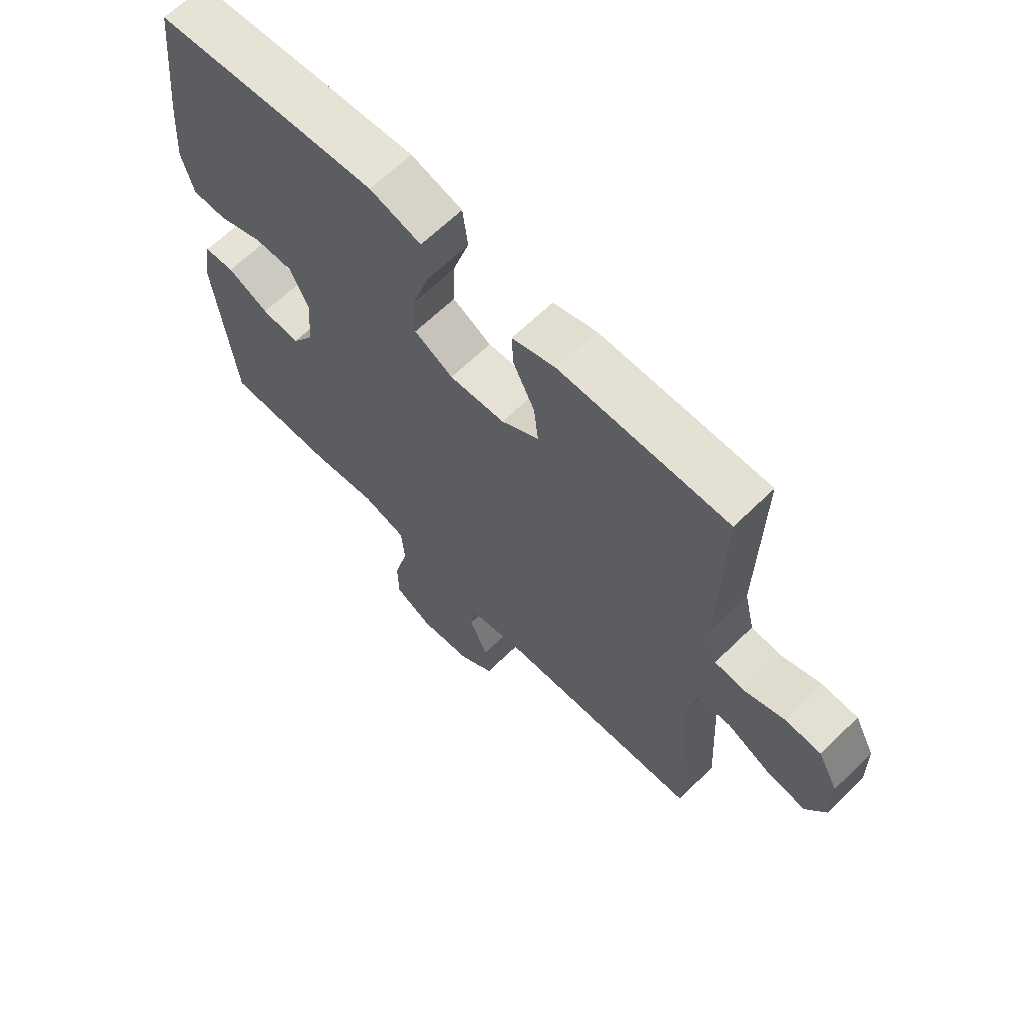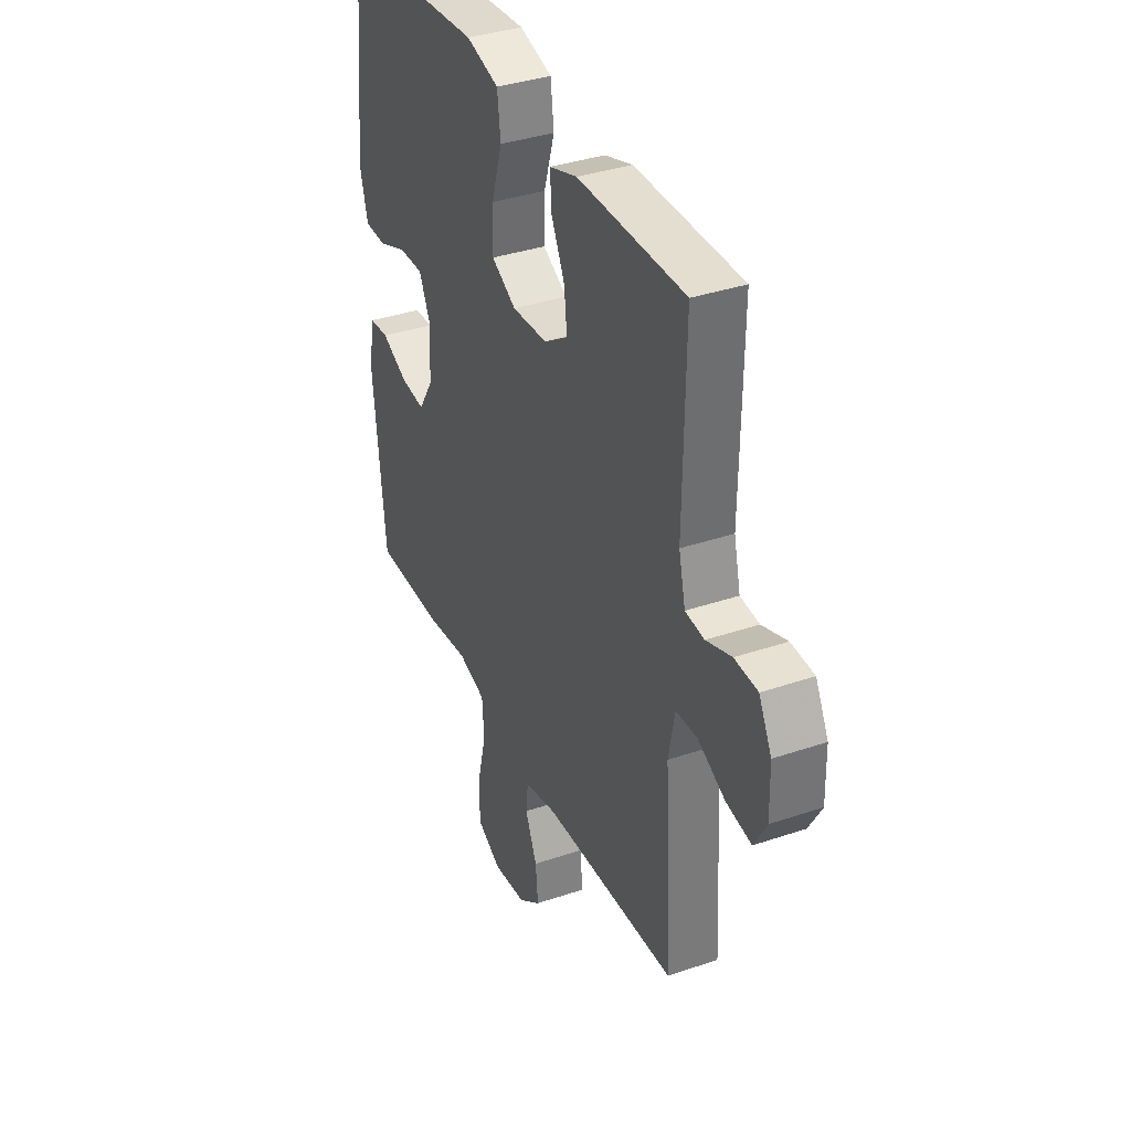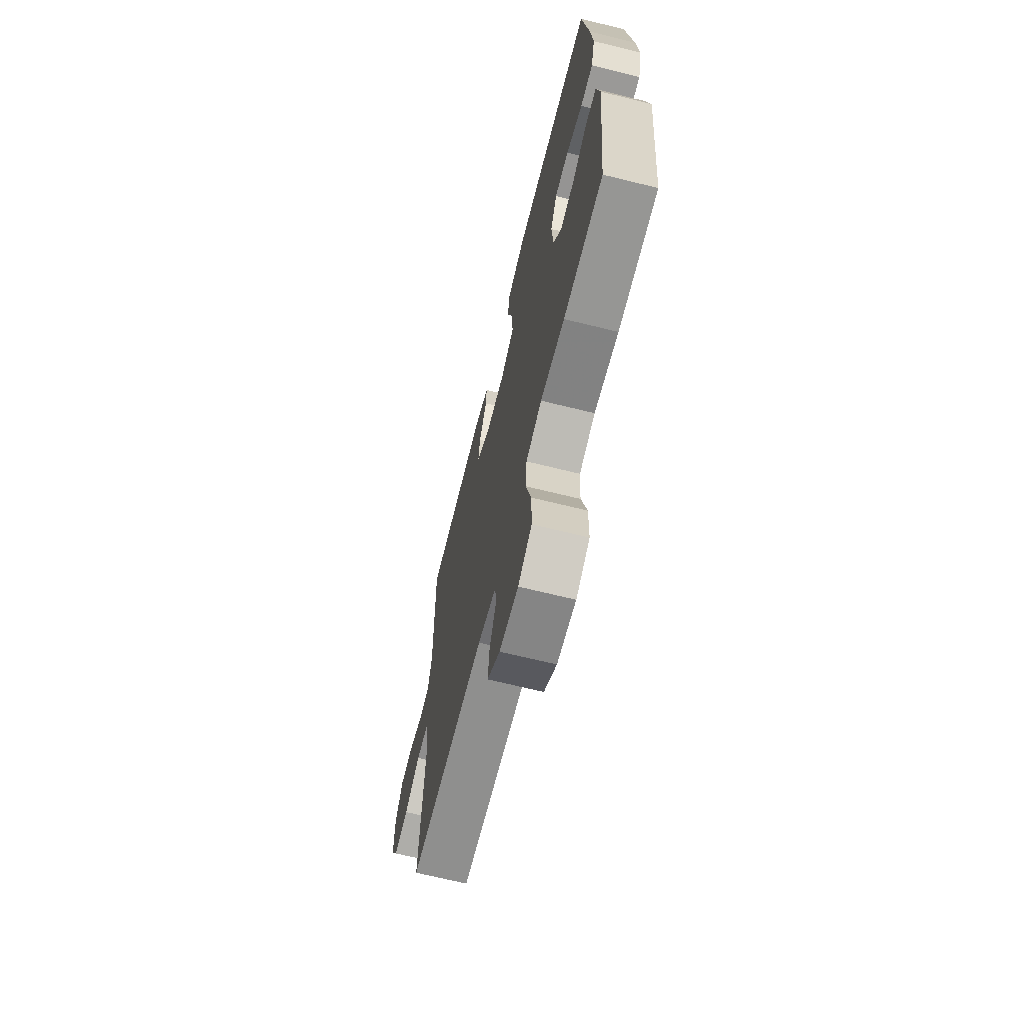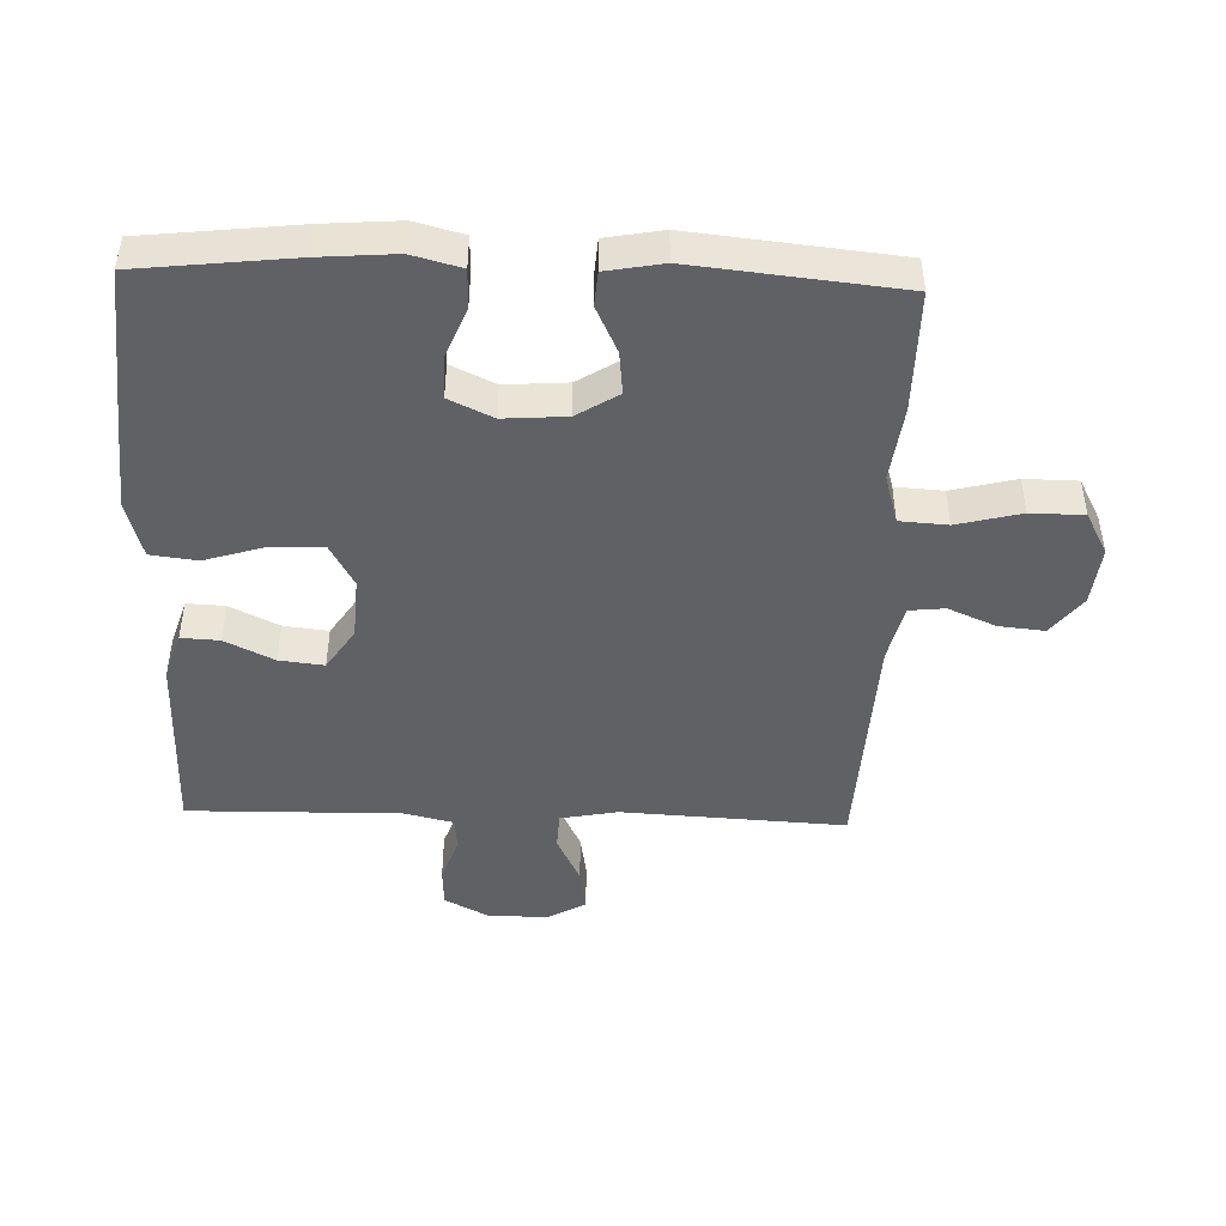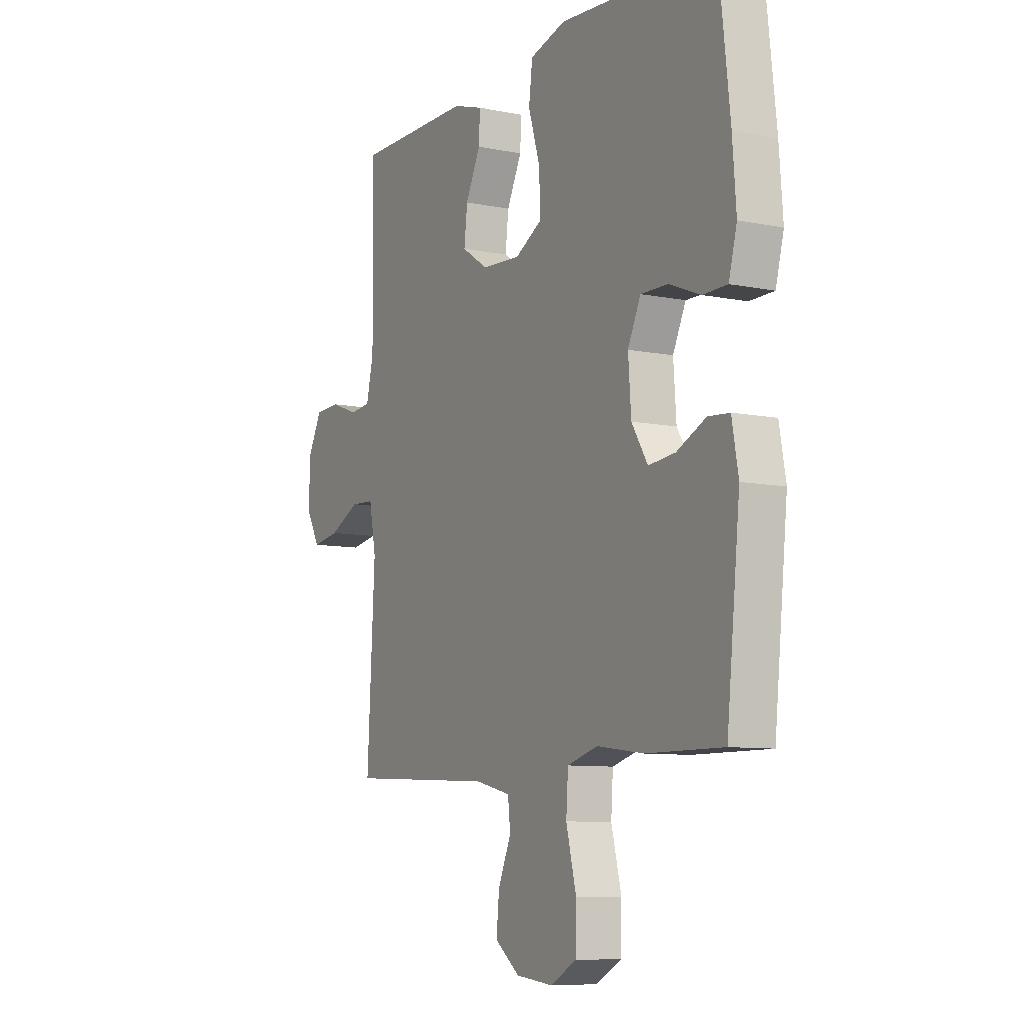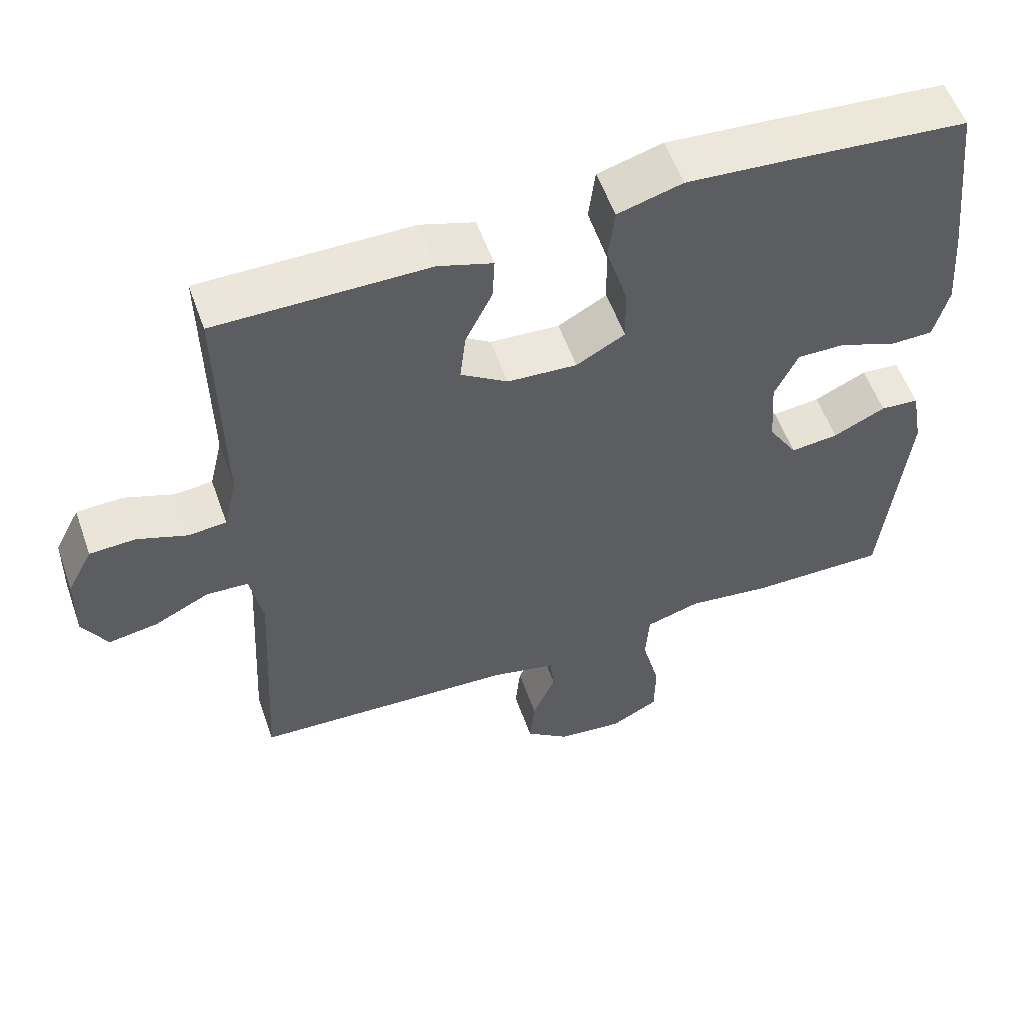
<metadata>
{"format":"obj","ext":"obj","renderer":"f3d","projection":"perspective","resolution":1024,"background":"white","views":[{"elev":65.2,"azim":-134.4,"up":"+Z"},{"elev":36.5,"azim":-113.9,"up":"+Z"},{"elev":-68.0,"azim":76.1,"up":"+Z"},{"elev":-46.0,"azim":88.1,"up":"+Y"},{"elev":-8.6,"azim":61.1,"up":"+Z"},{"elev":55.8,"azim":-19.4,"up":"+Z"}]}
</metadata>
<code>
v -0.5 0.07 -0.5
v -0.481 0.07 -0.154
v -0.498 0.07 -0.065
v -0.556 0.07 -0.062
v -0.632 0.07 -0.099
v -0.7 0.07 -0.11
v -0.734 0.07 -0.05
v -0.732 0.07 0.044
v -0.697 0.07 0.111
v -0.634 0.07 0.114
v -0.565 0.07 0.089
v -0.513 0.07 0.094
v -0.495 0.07 0.17
v -0.5 0.07 0.5
v -0.328 0.07 0.5
v -0.209 0.07 0.5
v -0.134 0.07 0.476
v -0.137 0.07 0.417
v -0.174 0.07 0.341
v -0.182 0.07 0.272
v -0.117 0.07 0.229
v -0.021 0.07 0.223
v 0.046 0.07 0.26
v 0.044 0.07 0.34
v 0.015 0.07 0.434
v 0.024 0.07 0.506
v 0.113 0.07 0.531
v 0.248 0.07 0.521
v 0.5 0.07 0.5
v 0.527 0.07 0.26
v 0.536 0.07 0.143
v 0.516 0.07 0.067
v 0.456 0.07 0.066
v 0.378 0.07 0.097
v 0.311 0.07 0.098
v 0.279 0.07 0.03
v 0.286 0.07 -0.067
v 0.326 0.07 -0.131
v 0.392 0.07 -0.124
v 0.464 0.07 -0.09
v 0.517 0.07 -0.094
v 0.533 0.07 -0.182
v 0.5 0.07 -0.5
v 0.311 0.07 -0.499
v 0.195 0.07 -0.484
v 0.119 0.07 -0.506
v 0.114 0.07 -0.58
v 0.139 0.07 -0.679
v 0.138 0.07 -0.761
v 0.072 0.07 -0.796
v -0.019 0.07 -0.786
v -0.08 0.07 -0.739
v -0.073 0.07 -0.668
v -0.041 0.07 -0.594
v -0.047 0.07 -0.539
v -0.136 0.07 -0.518
v -0.5 0 -0.5
v -0.481 0 -0.154
v -0.498 0 -0.065
v -0.556 0 -0.062
v -0.632 0 -0.099
v -0.7 0 -0.11
v -0.734 0 -0.05
v -0.732 0 0.044
v -0.697 0 0.111
v -0.634 0 0.114
v -0.565 0 0.089
v -0.513 0 0.094
v -0.495 0 0.17
v -0.5 0 0.5
v -0.328 0 0.5
v -0.209 0 0.5
v -0.134 0 0.476
v -0.137 0 0.417
v -0.174 0 0.341
v -0.182 0 0.272
v -0.117 0 0.229
v -0.021 0 0.223
v 0.046 0 0.26
v 0.044 0 0.34
v 0.015 0 0.434
v 0.024 0 0.506
v 0.113 0 0.531
v 0.248 0 0.521
v 0.5 0 0.5
v 0.527 0 0.26
v 0.536 0 0.143
v 0.516 0 0.067
v 0.456 0 0.066
v 0.378 0 0.097
v 0.311 0 0.098
v 0.279 0 0.03
v 0.286 0 -0.067
v 0.326 0 -0.131
v 0.392 0 -0.124
v 0.464 0 -0.09
v 0.517 0 -0.094
v 0.533 0 -0.182
v 0.5 0 -0.5
v 0.311 0 -0.499
v 0.195 0 -0.484
v 0.119 0 -0.506
v 0.114 0 -0.58
v 0.139 0 -0.679
v 0.138 0 -0.761
v 0.072 0 -0.796
v -0.019 0 -0.786
v -0.08 0 -0.739
v -0.073 0 -0.668
v -0.041 0 -0.594
v -0.047 0 -0.539
v -0.136 0 -0.518
f 52 53 54
f 51 52 54
f 50 51 54
f 49 50 54
f 48 49 54
f 47 48 54
f 46 47 54 55
f 45 46 55 56
f 43 44 45
f 42 43 45
f 41 42 45
f 40 41 45
f 39 40 45
f 45 56 1
f 39 45 1
f 38 39 1
f 32 33 34
f 31 32 34
f 30 31 34
f 29 30 34
f 28 29 34
f 27 28 34
f 26 27 34
f 25 26 34
f 24 25 34
f 23 24 34 35
f 22 23 35 36
f 17 18 19
f 16 17 19
f 15 16 19
f 15 19 20
f 14 15 20
f 13 14 20
f 12 13 20 21
f 9 10 11
f 8 9 11
f 7 8 11
f 6 7 11
f 5 6 11
f 4 5 11
f 3 4 11 12
f 22 36 37
f 21 22 37
f 12 21 37
f 3 12 37
f 2 3 37
f 1 2 37 38
f 110 109 108
f 110 108 107
f 110 107 106
f 110 106 105
f 110 105 104
f 110 104 103
f 111 110 103 102
f 112 111 102 101
f 101 100 99
f 101 99 98
f 101 98 97
f 101 97 96
f 101 96 95
f 57 112 101
f 57 101 95
f 57 95 94
f 90 89 88
f 90 88 87
f 90 87 86
f 90 86 85
f 90 85 84
f 90 84 83
f 90 83 82
f 90 82 81
f 90 81 80
f 91 90 80 79
f 92 91 79 78
f 75 74 73
f 75 73 72
f 75 72 71
f 76 75 71
f 76 71 70
f 76 70 69
f 77 76 69 68
f 67 66 65
f 67 65 64
f 67 64 63
f 67 63 62
f 67 62 61
f 67 61 60
f 68 67 60 59
f 93 92 78
f 93 78 77
f 93 77 68
f 93 68 59
f 93 59 58
f 94 93 58 57
f 1 57 58 2
f 2 58 59 3
f 3 59 60 4
f 4 60 61 5
f 5 61 62 6
f 6 62 63 7
f 7 63 64 8
f 8 64 65 9
f 9 65 66 10
f 10 66 67 11
f 11 67 68 12
f 12 68 69 13
f 13 69 70 14
f 14 70 71 15
f 15 71 72 16
f 16 72 73 17
f 17 73 74 18
f 18 74 75 19
f 19 75 76 20
f 20 76 77 21
f 21 77 78 22
f 22 78 79 23
f 23 79 80 24
f 24 80 81 25
f 25 81 82 26
f 26 82 83 27
f 27 83 84 28
f 28 84 85 29
f 29 85 86 30
f 30 86 87 31
f 31 87 88 32
f 32 88 89 33
f 33 89 90 34
f 34 90 91 35
f 35 91 92 36
f 36 92 93 37
f 37 93 94 38
f 38 94 95 39
f 39 95 96 40
f 40 96 97 41
f 41 97 98 42
f 42 98 99 43
f 43 99 100 44
f 44 100 101 45
f 45 101 102 46
f 46 102 103 47
f 47 103 104 48
f 48 104 105 49
f 49 105 106 50
f 50 106 107 51
f 51 107 108 52
f 52 108 109 53
f 53 109 110 54
f 54 110 111 55
f 55 111 112 56
f 56 112 57 1

</code>
